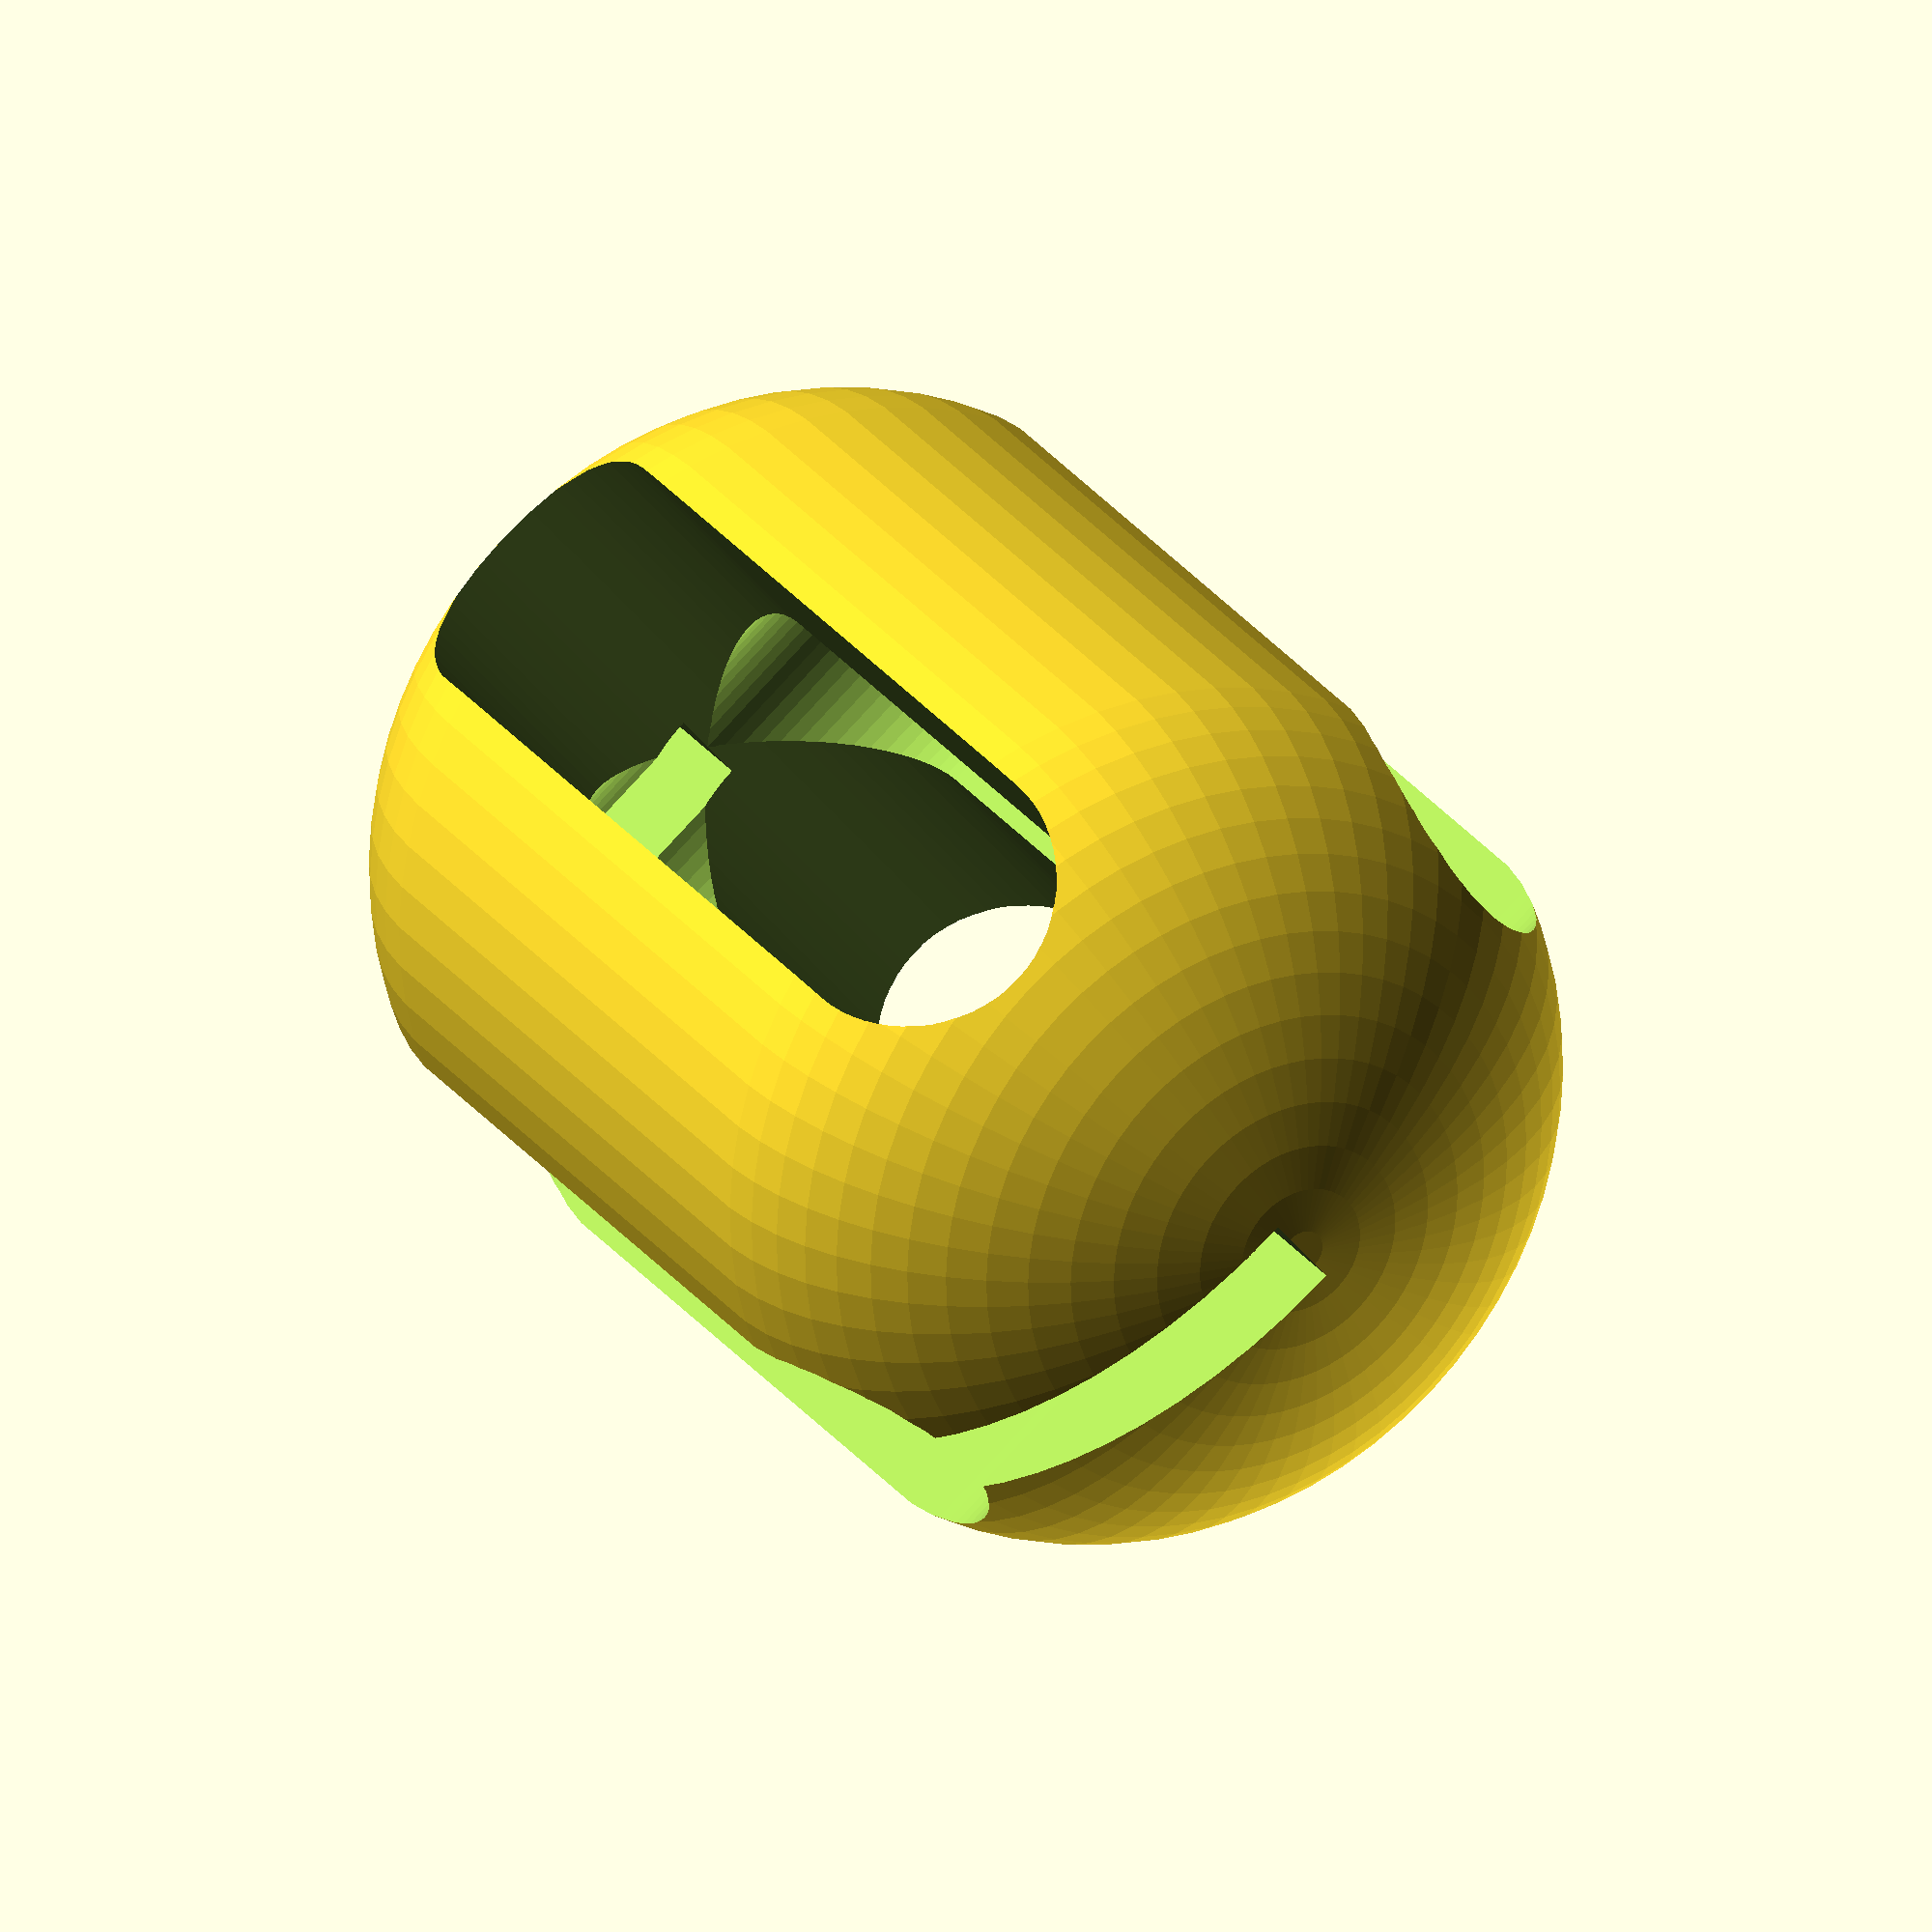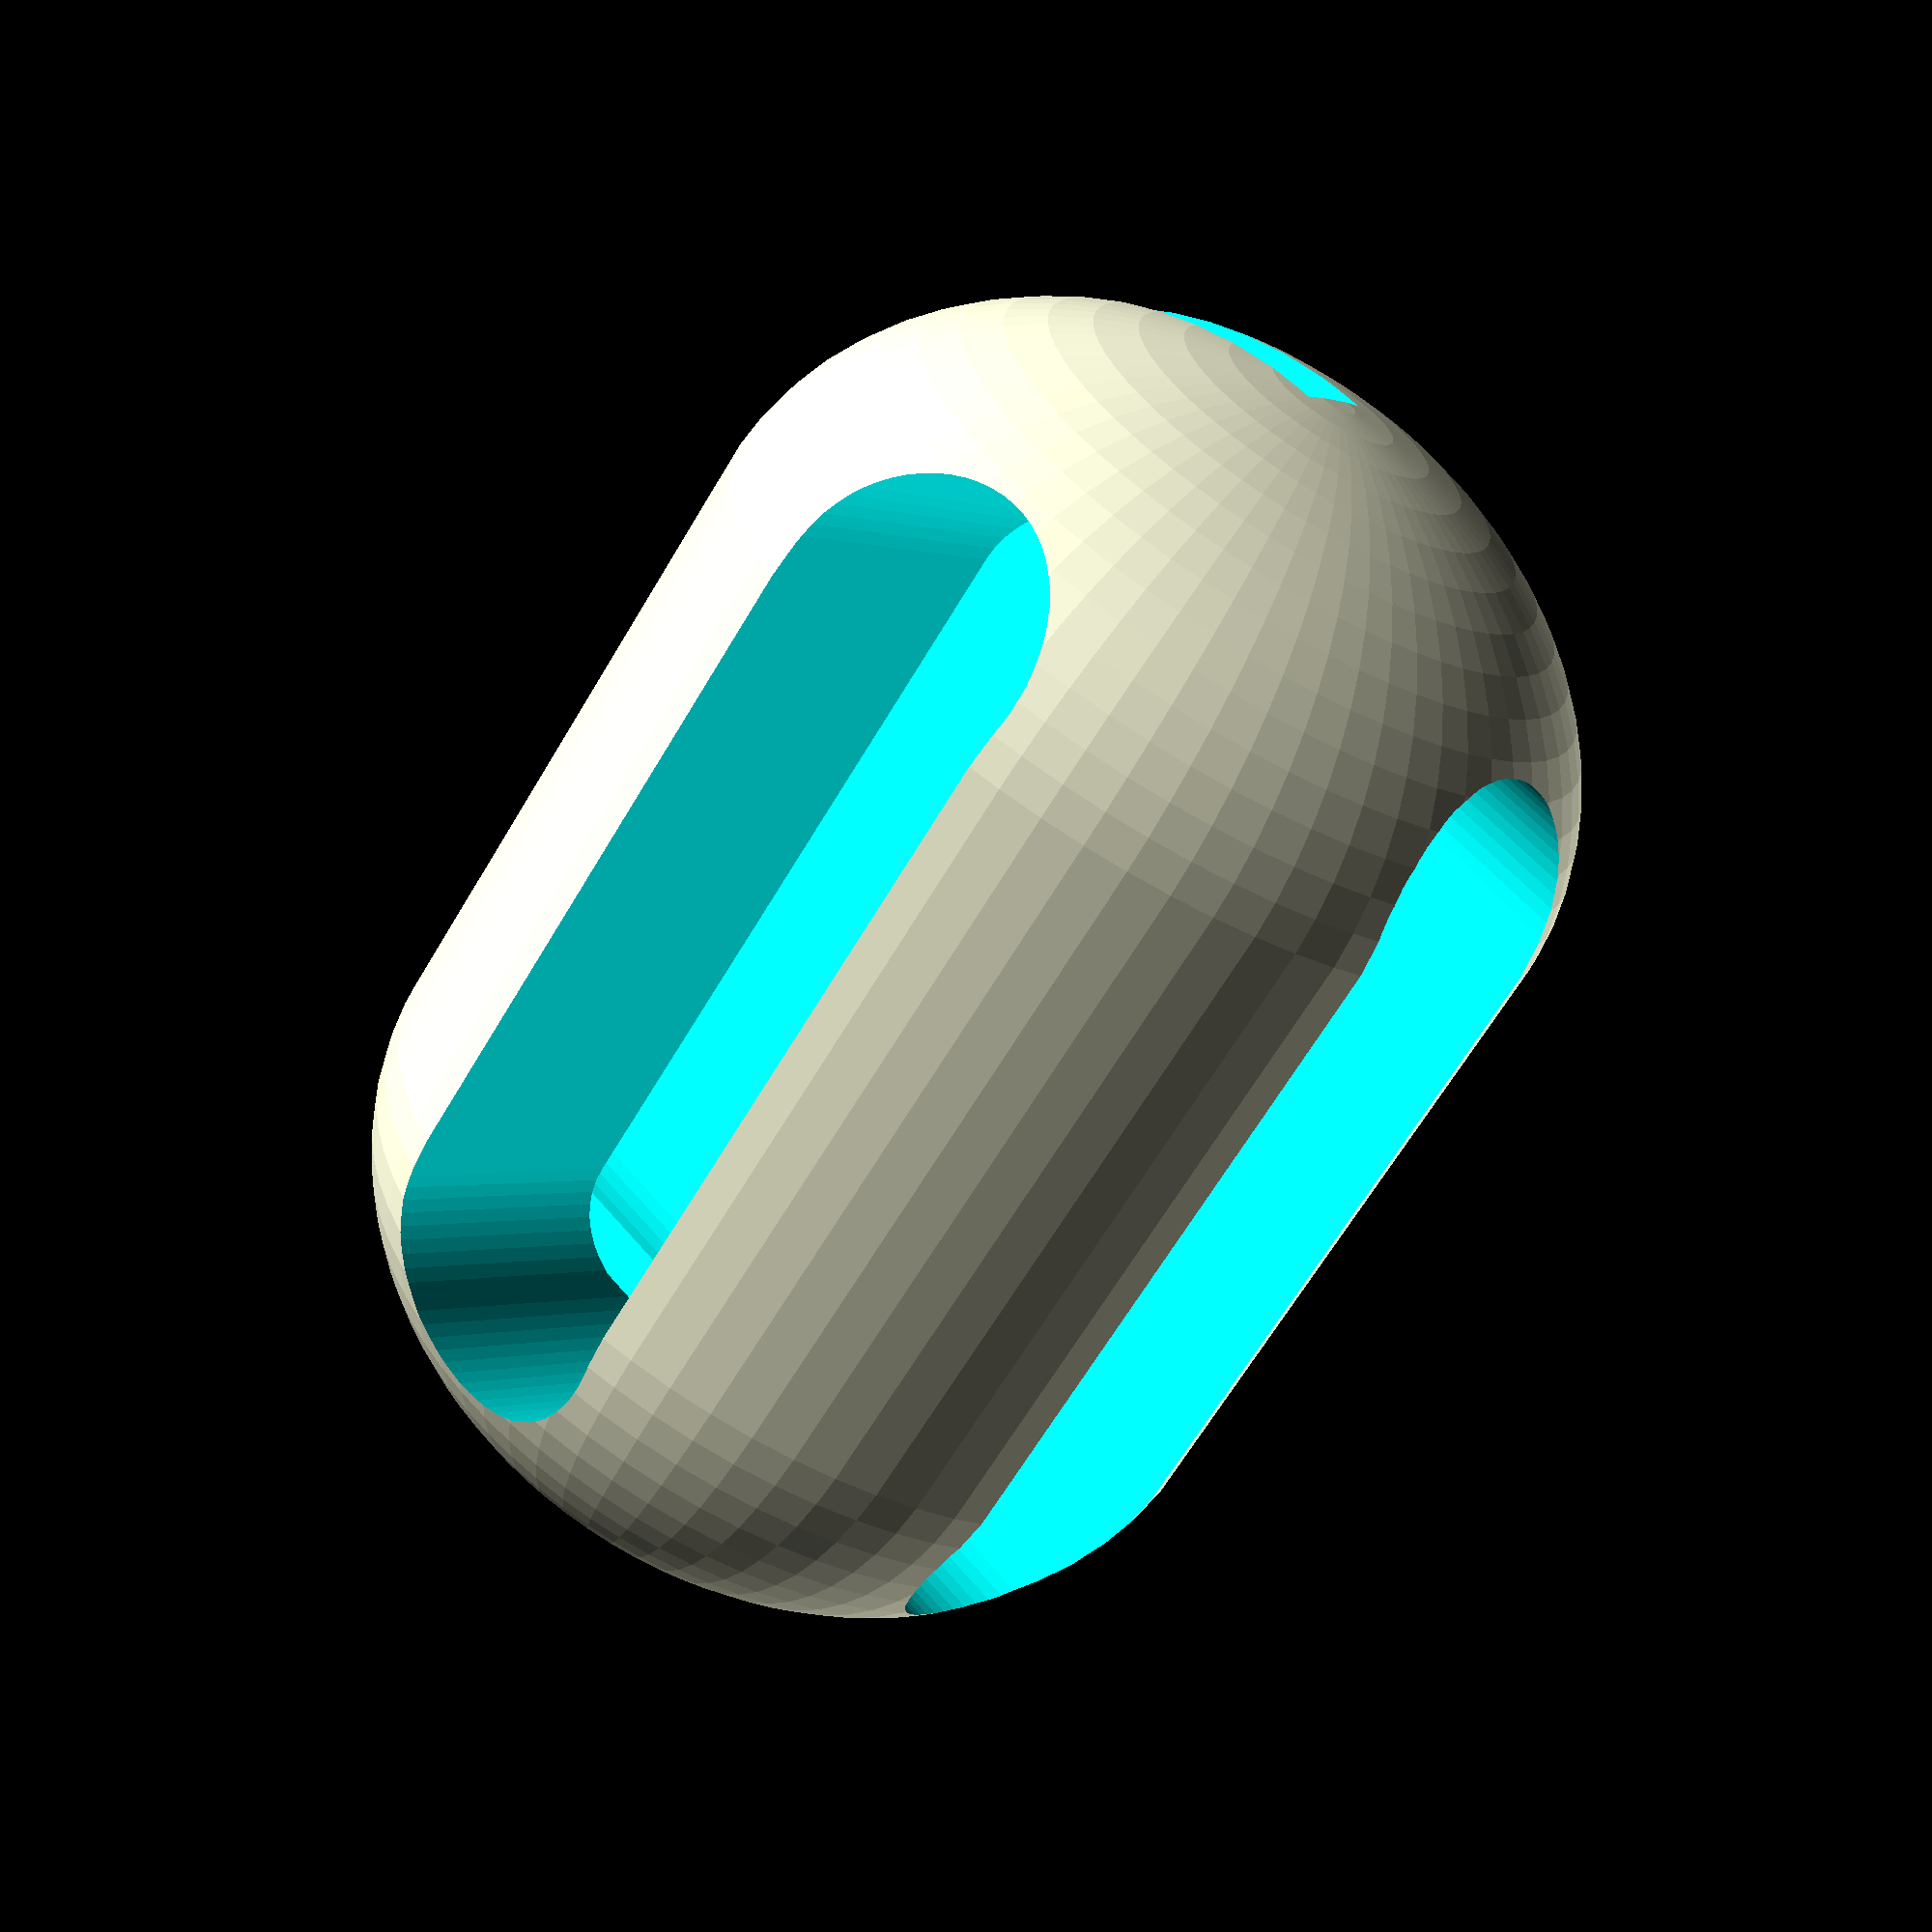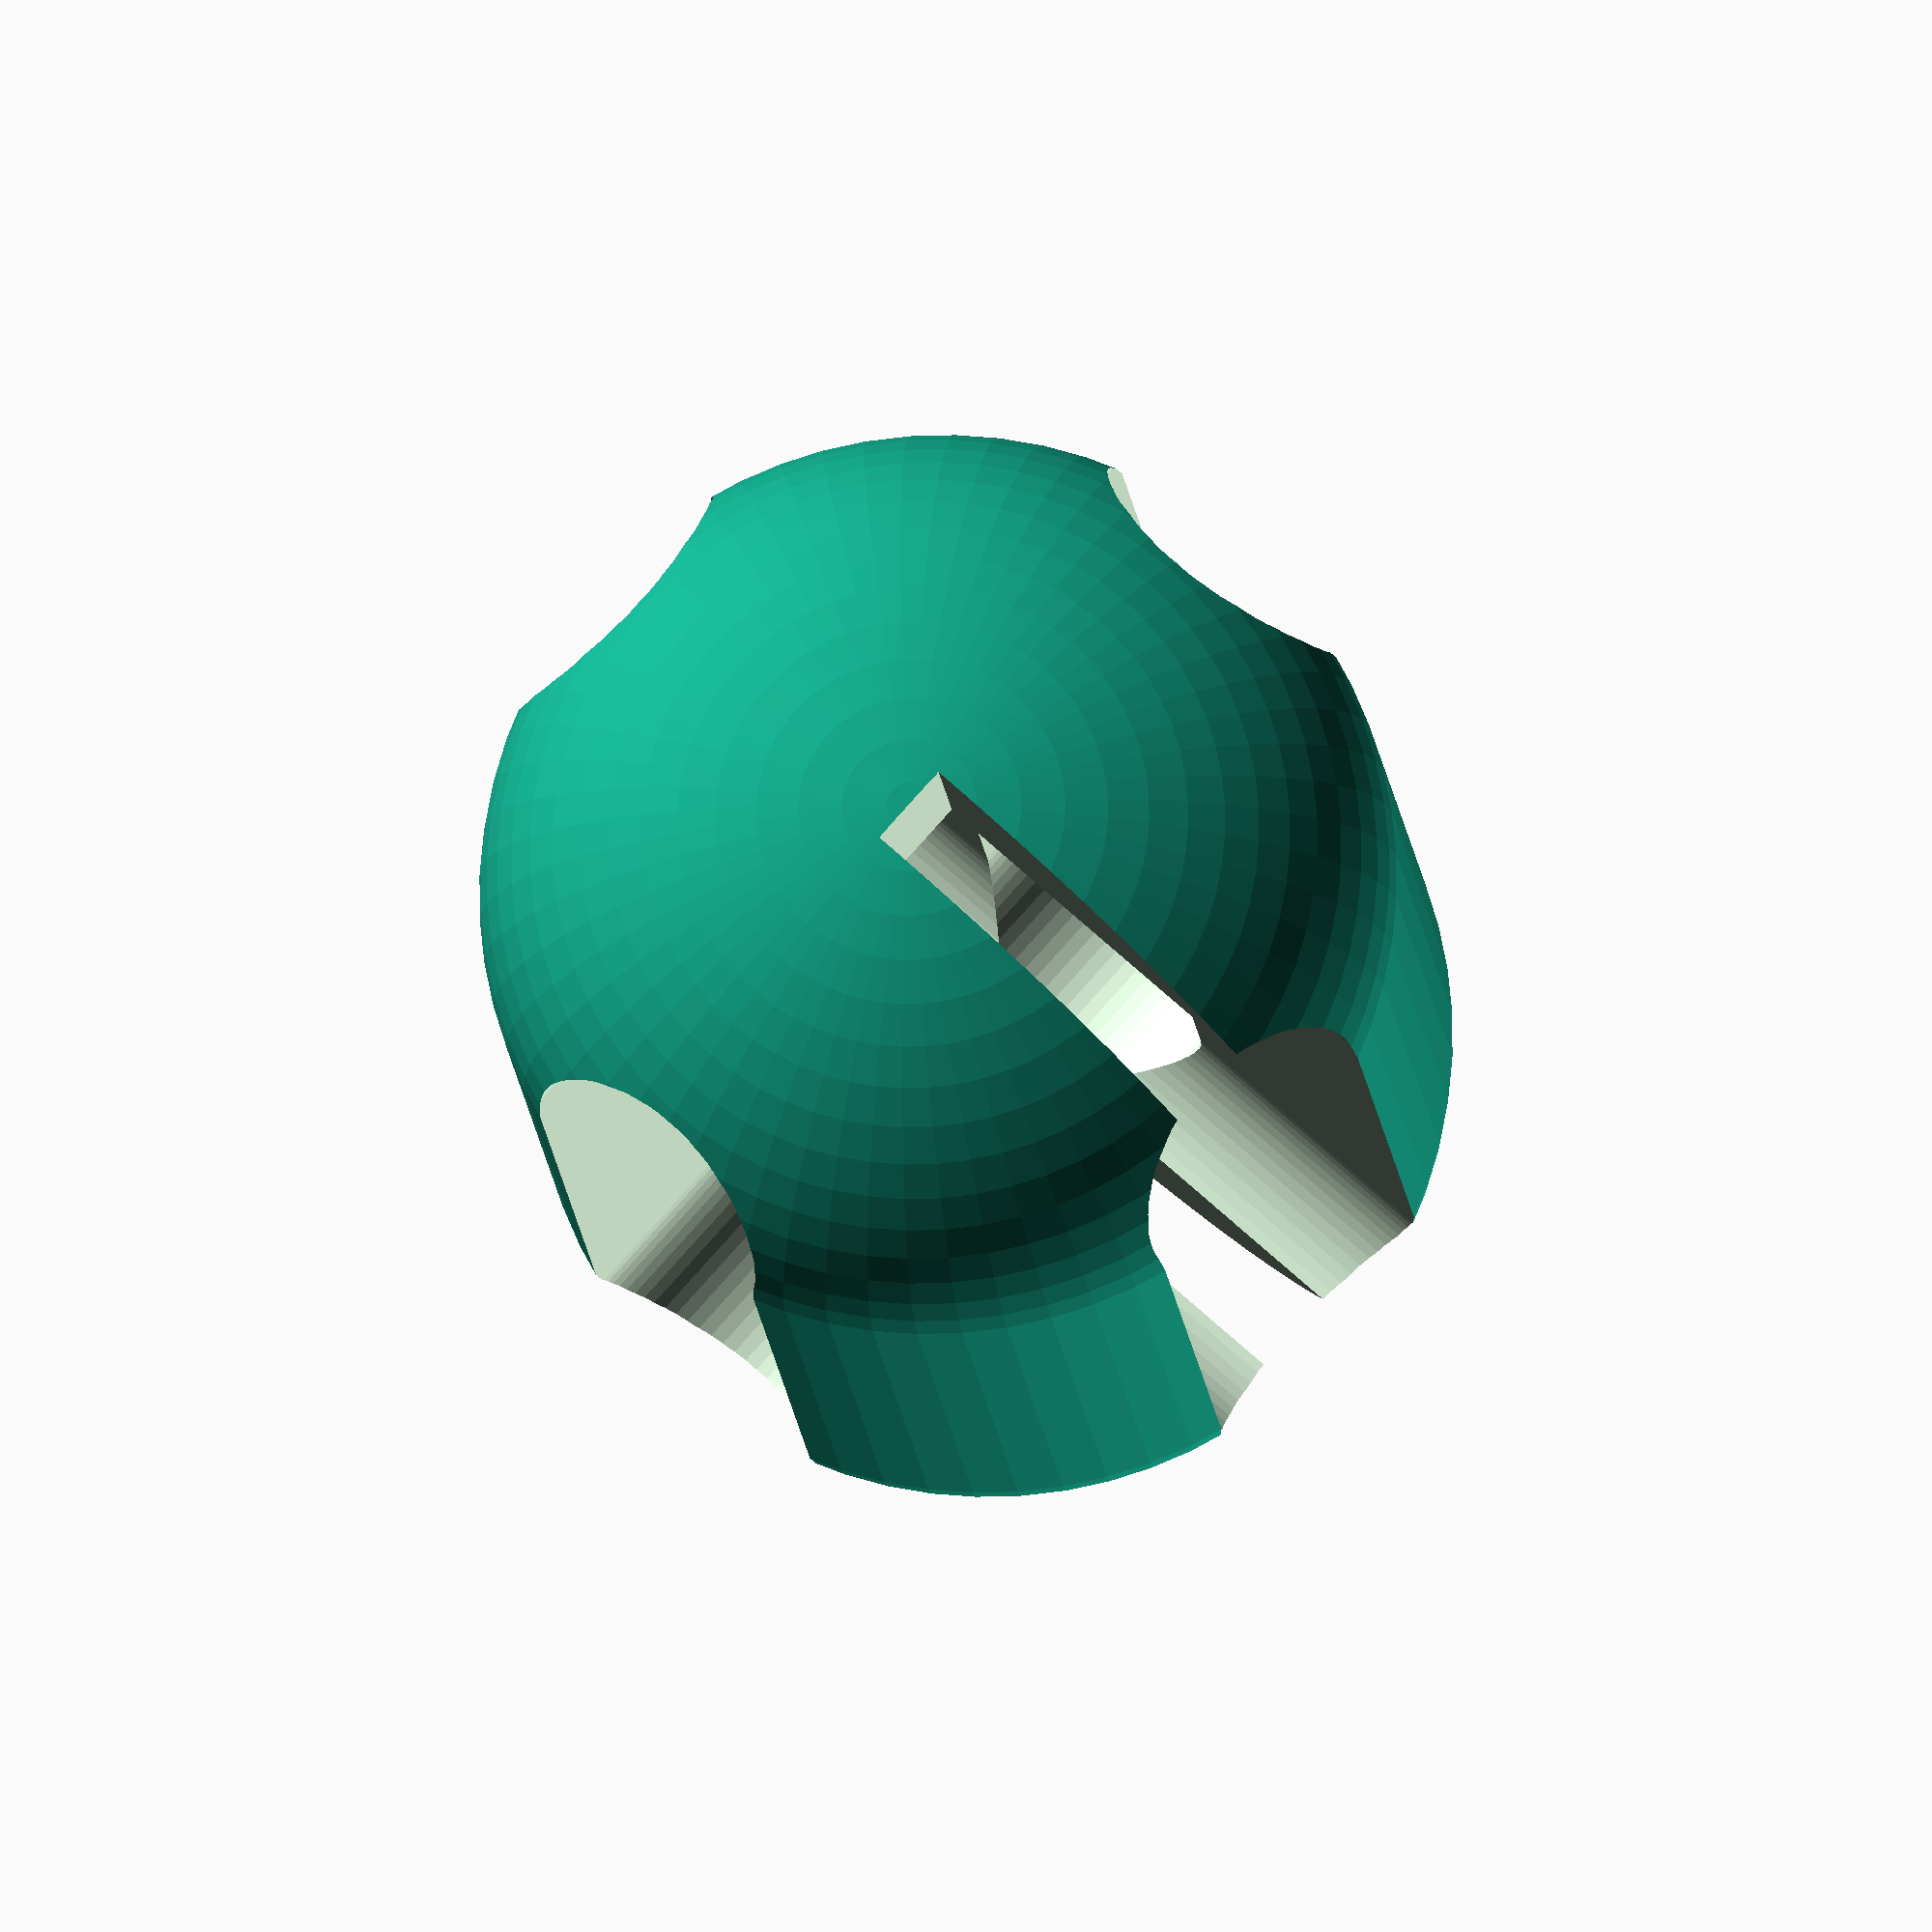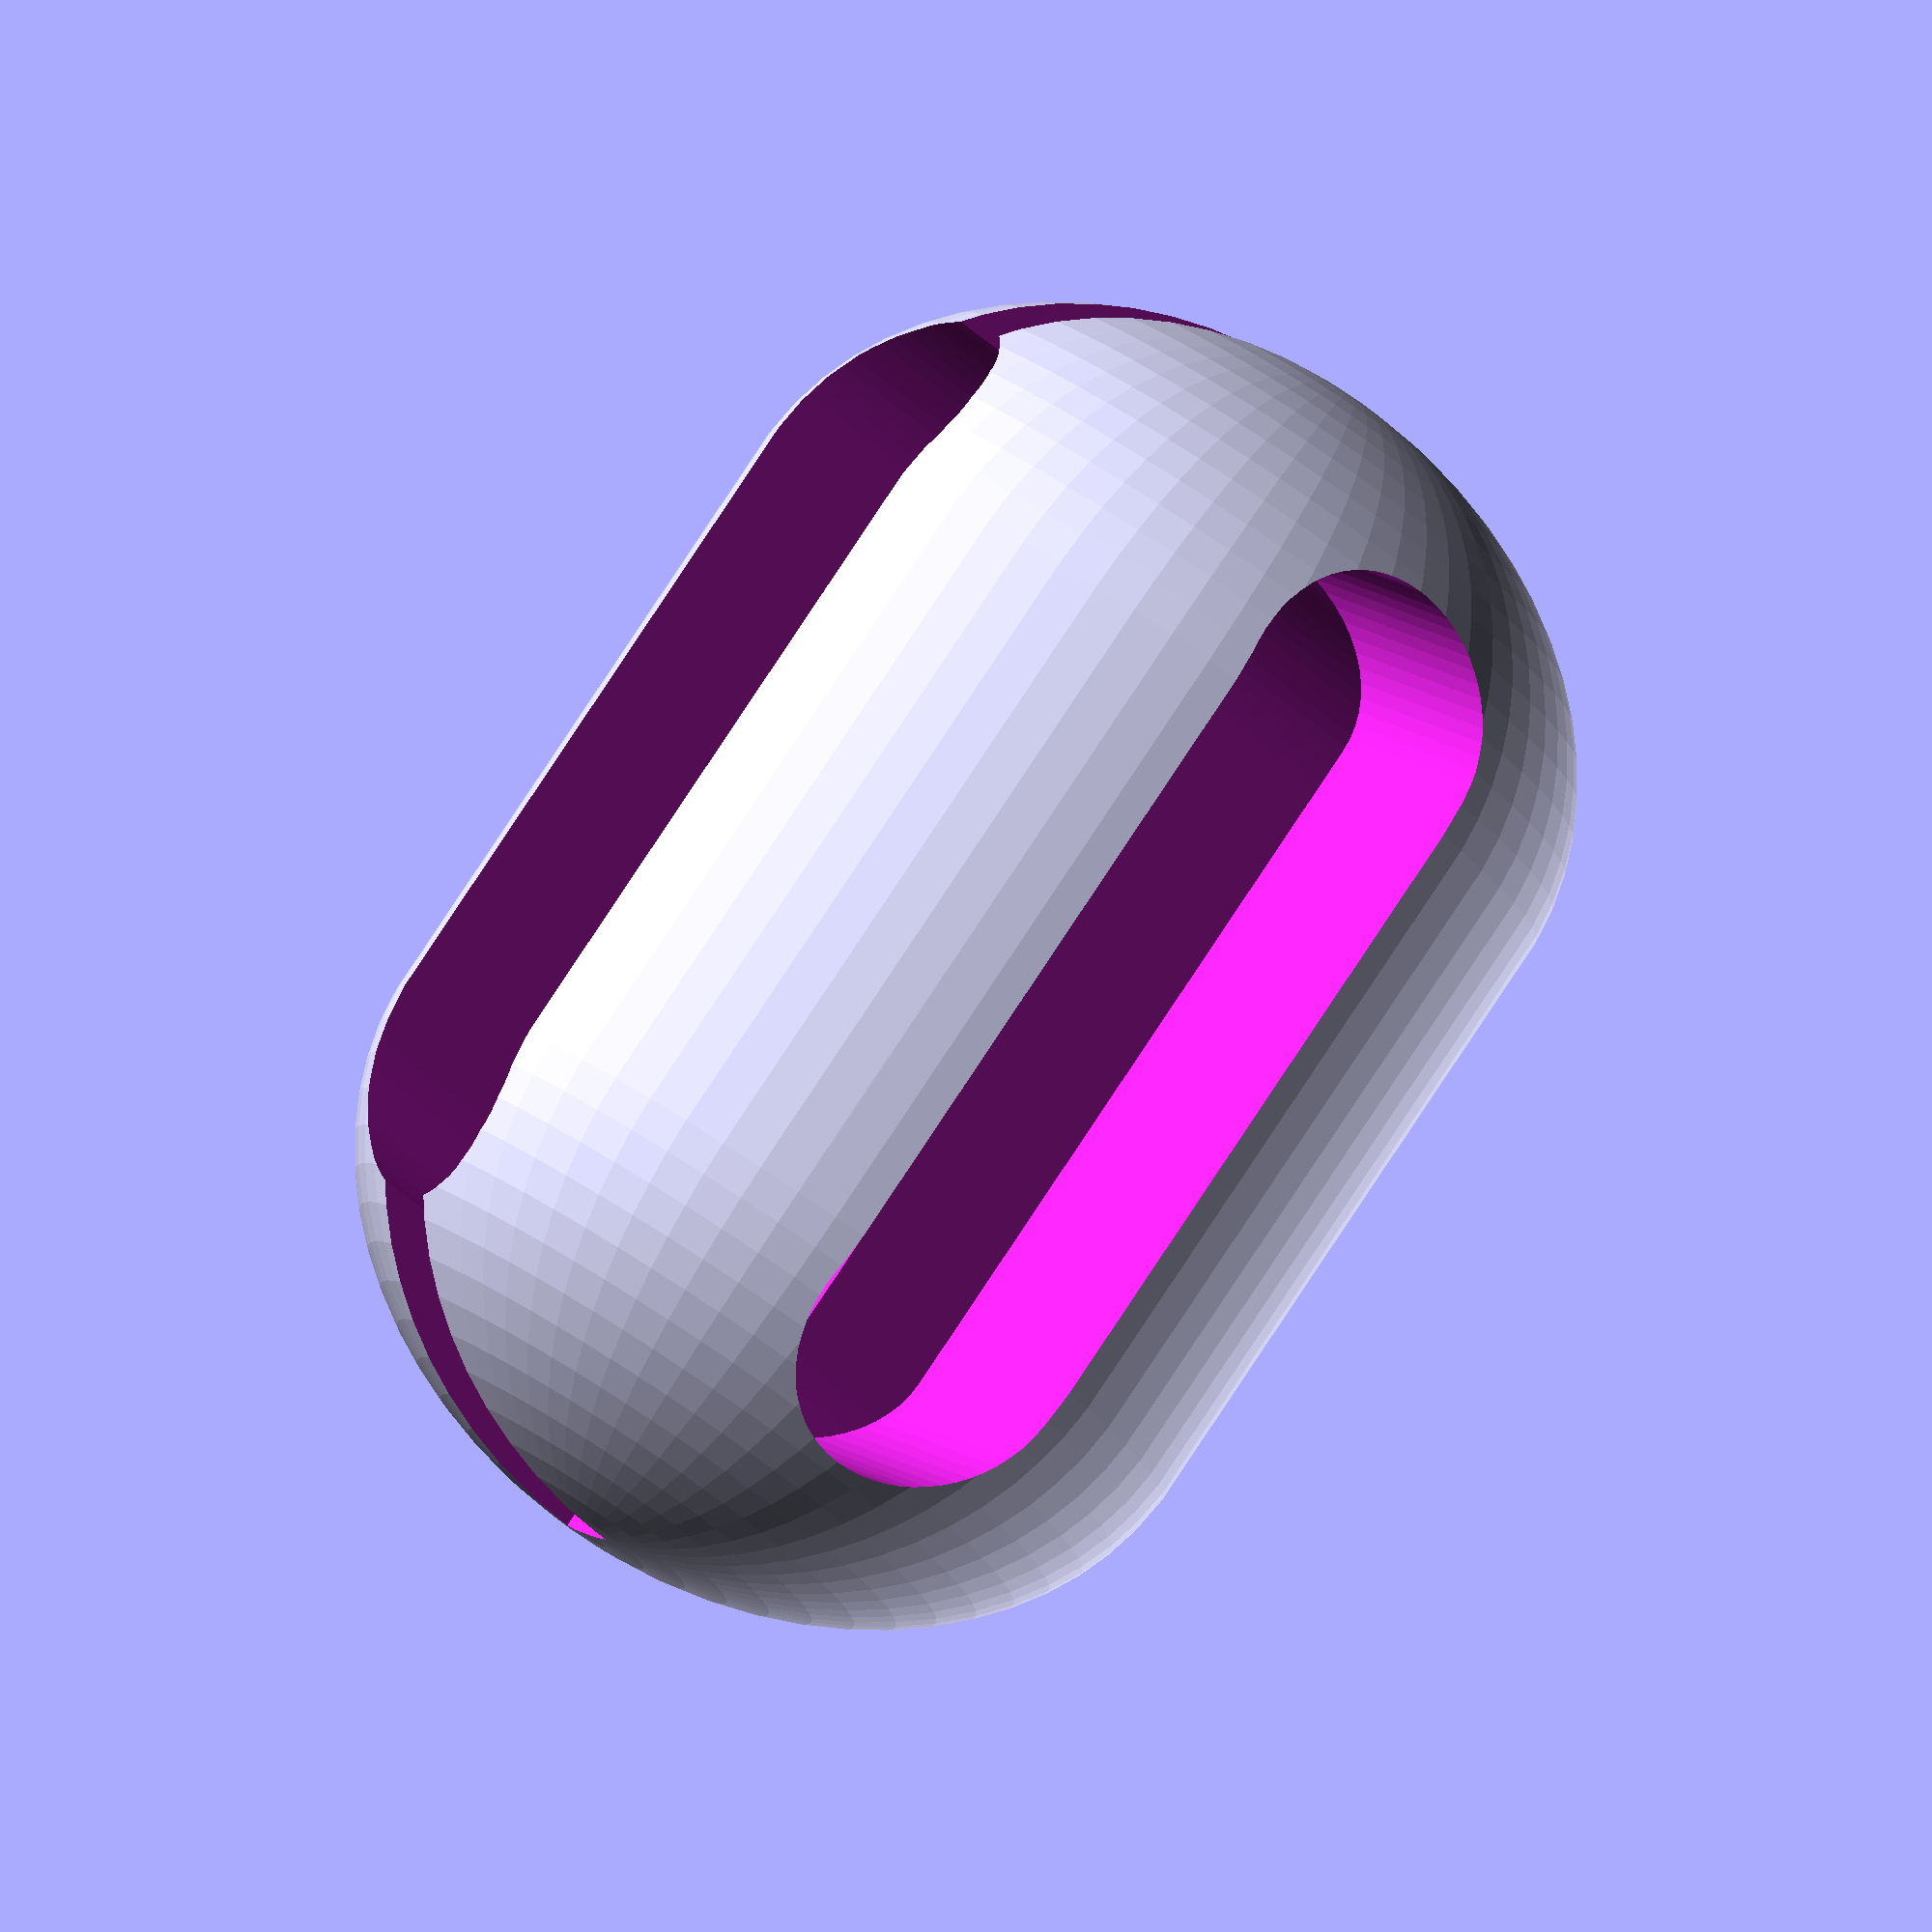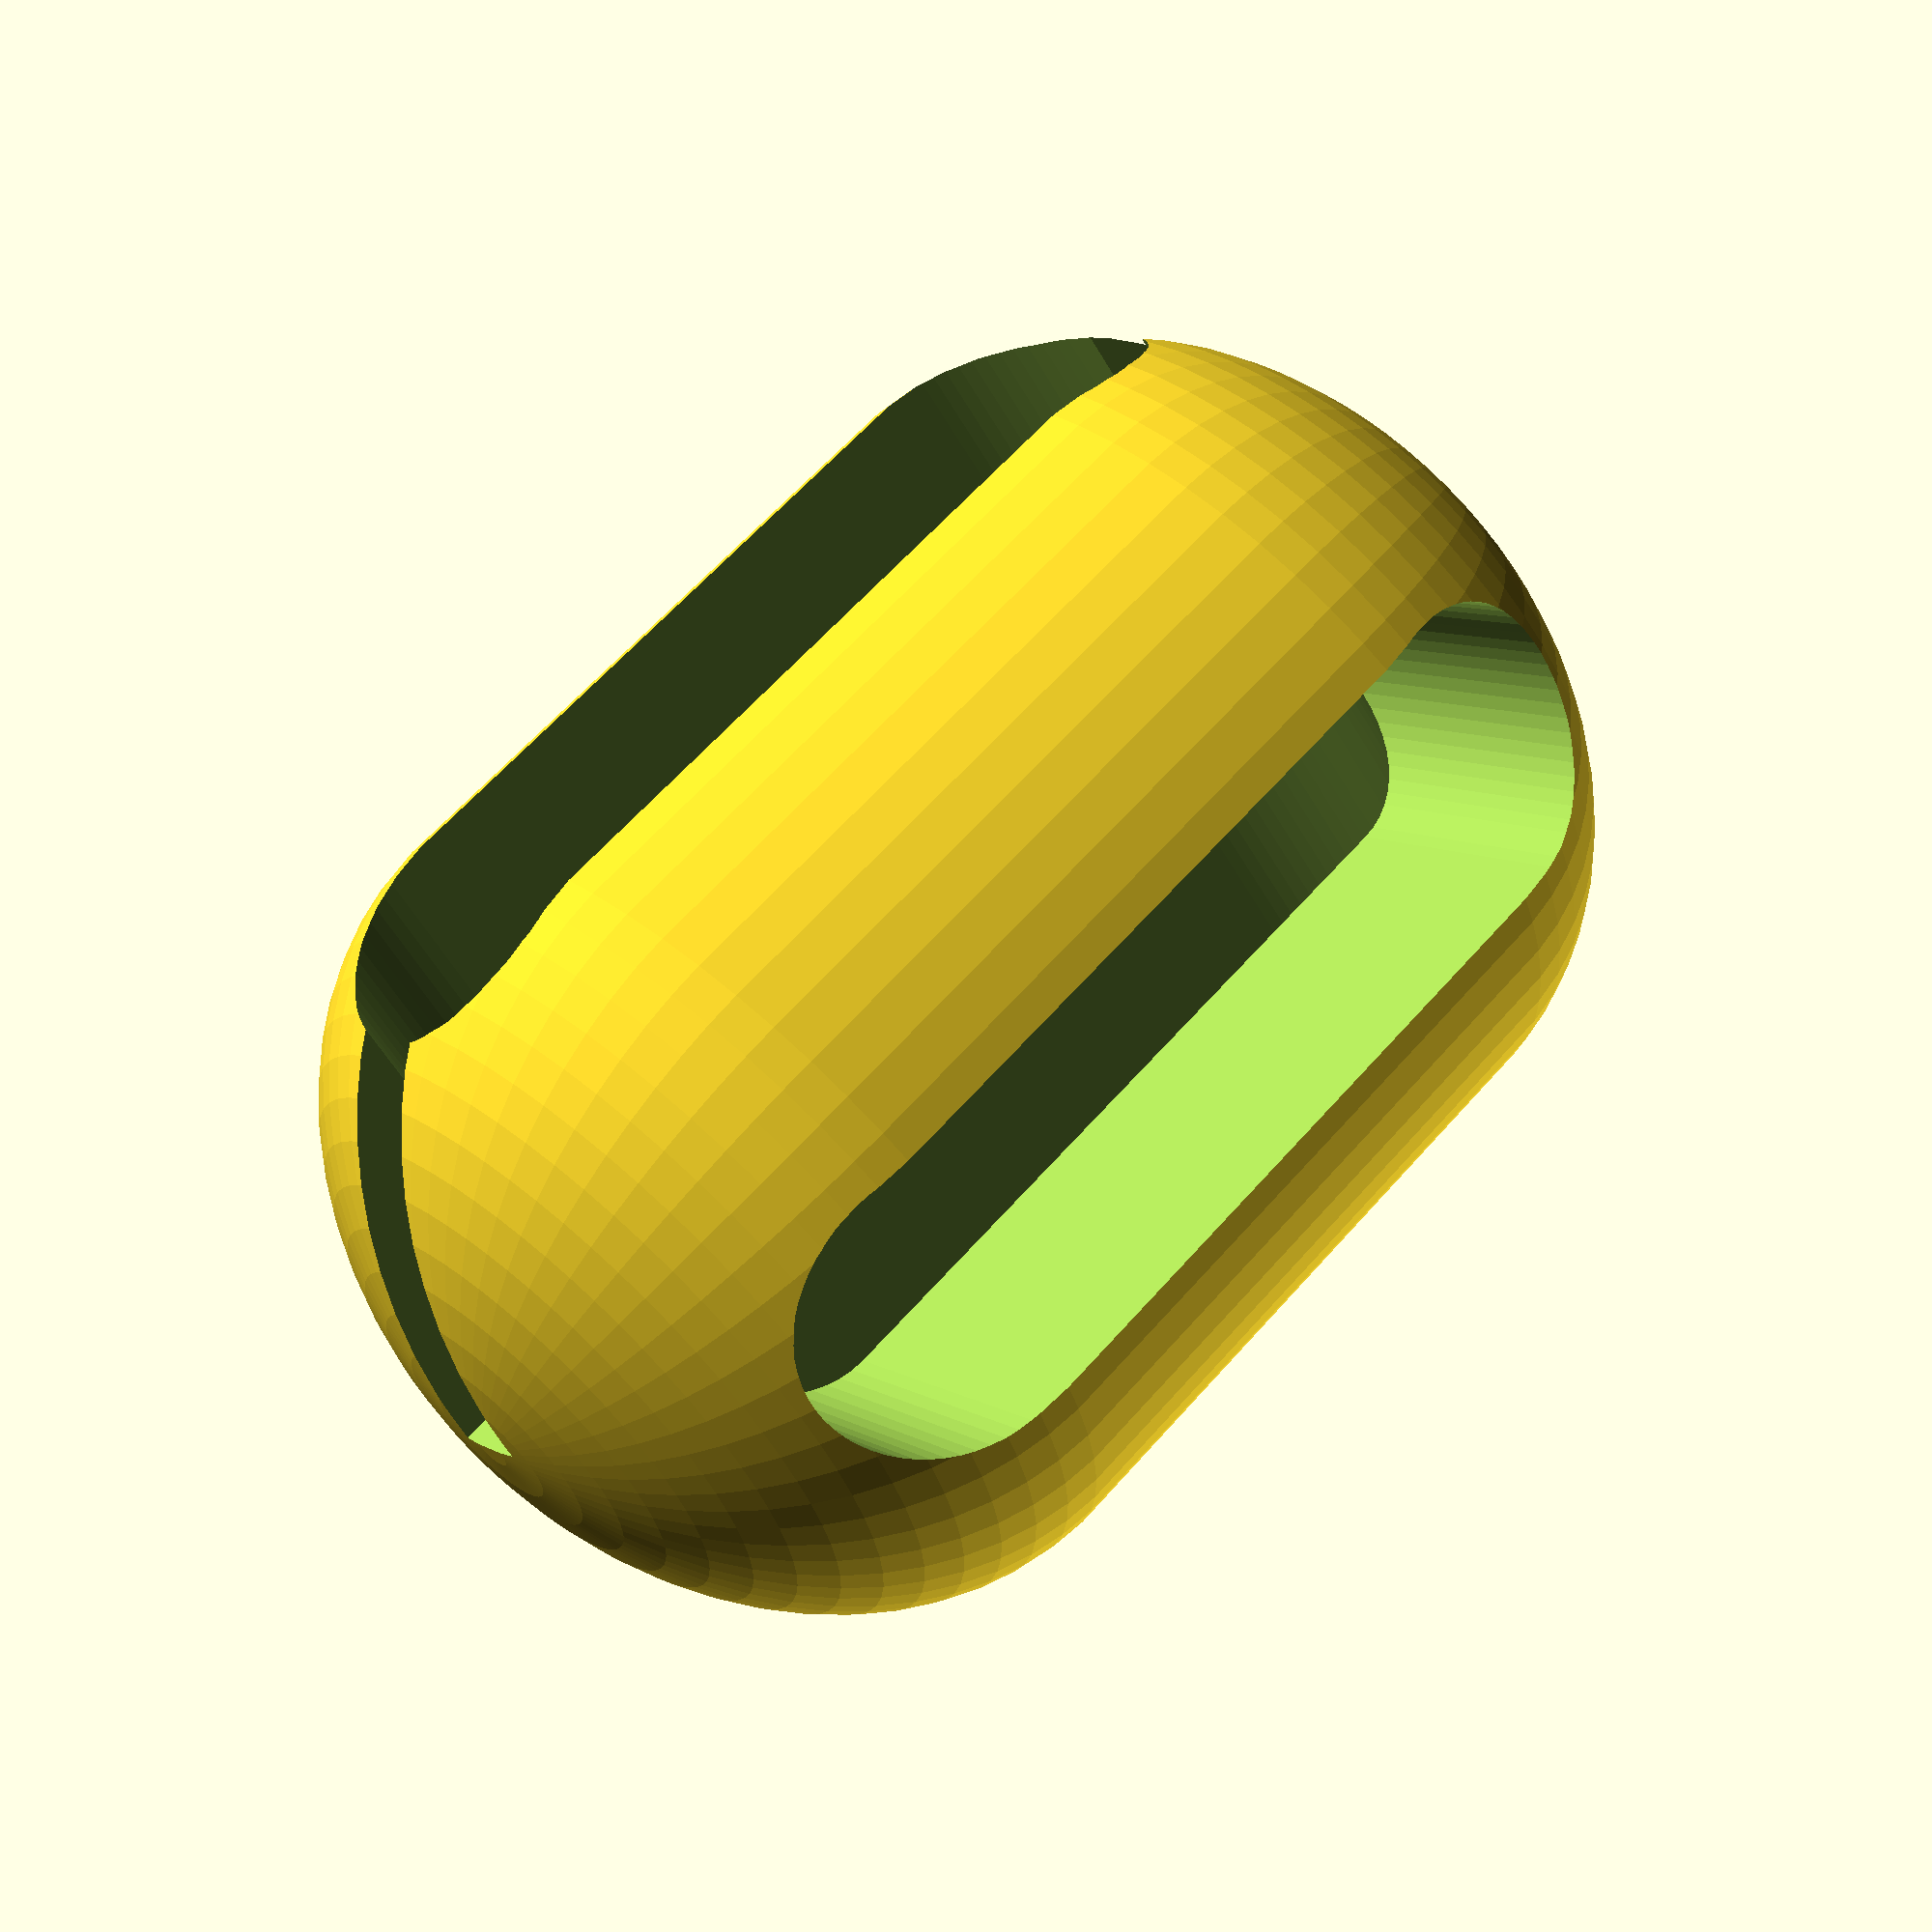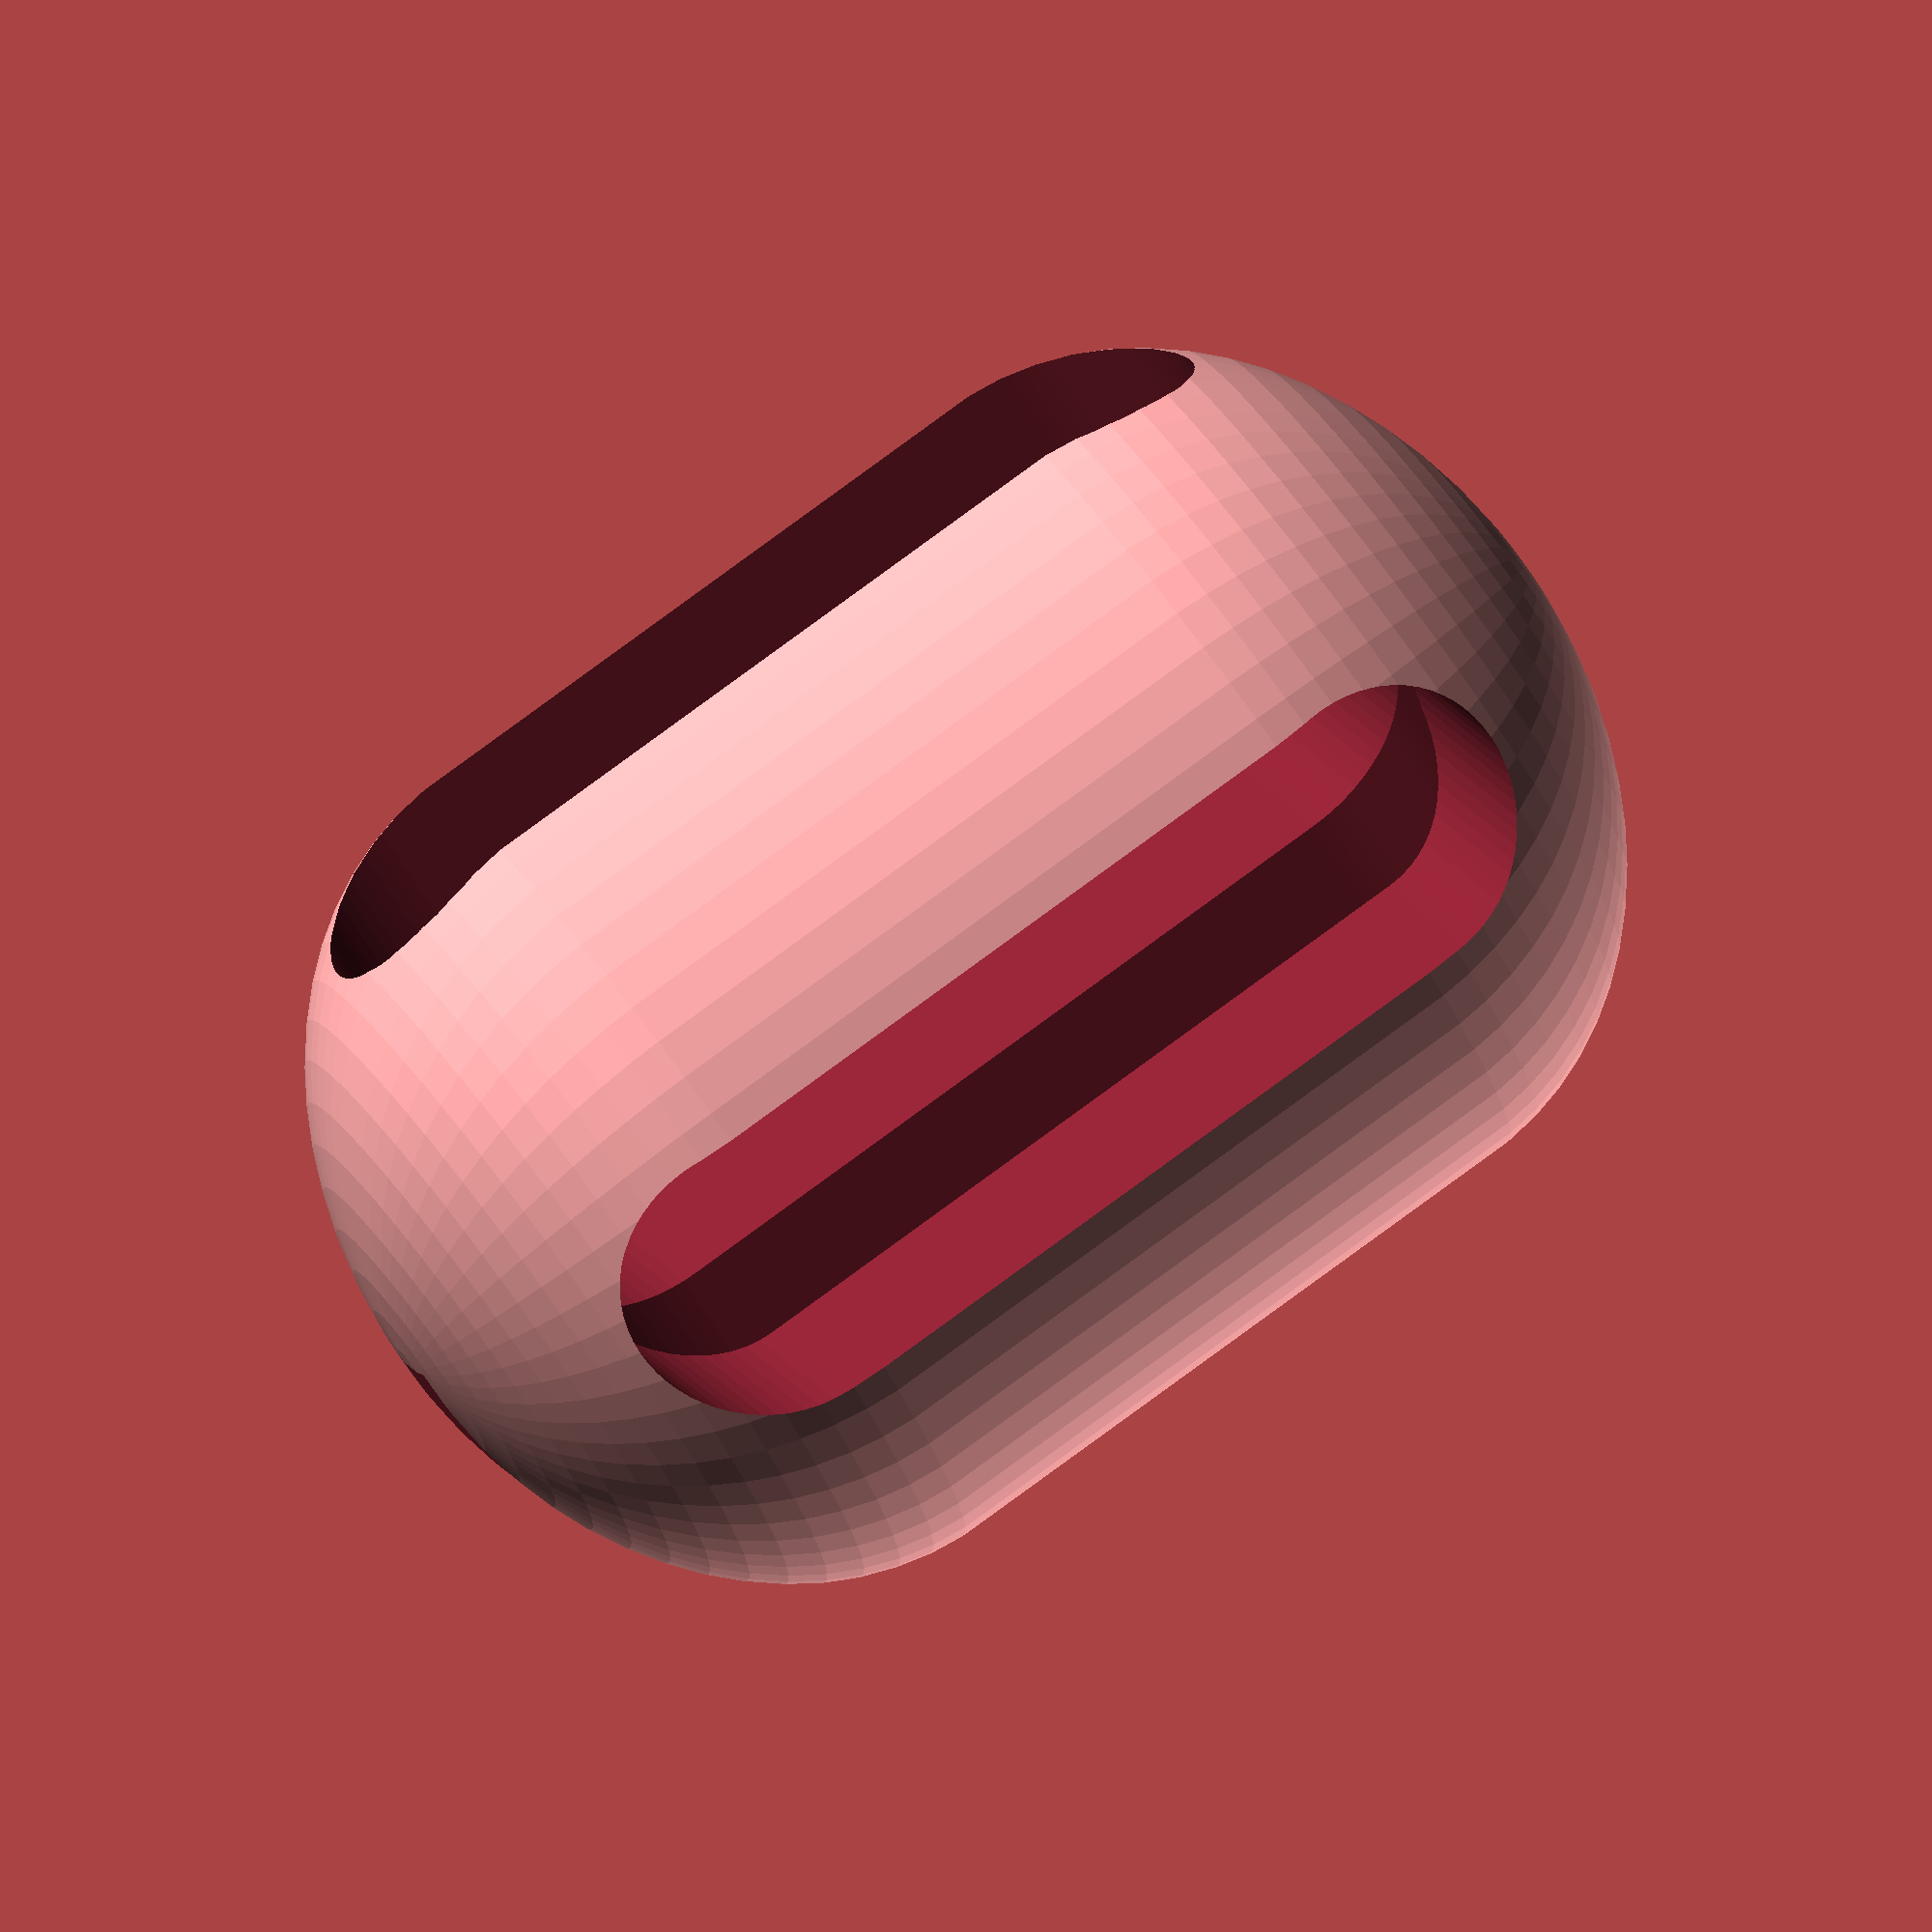
<openscad>
$fn=64;

sphere_diam = 8.3;
sphere_outer_dist = 12.4;

sphere_scale = 0.8;

cylinder_diam = 2.6;
cylinder_outer_dist = 9.5;

cut_width = 0.8;

rotate([0, -90, 0]) {
	difference() {
		hull() {
			translate([0, 0, (sphere_outer_dist - sphere_diam*sphere_scale)/2])
				scale([1, 1, sphere_scale])
				sphere(r = sphere_diam/2);
			translate([0, 0, -(sphere_outer_dist - sphere_diam*sphere_scale)/2])
				scale([1, 1, sphere_scale])
				sphere(r = sphere_diam/2);
		}


		translate([0, -cut_width/2, -(sphere_outer_dist + 2)/2])
			cube([sphere_diam, cut_width, sphere_outer_dist + 2]);

		hull() {
			translate([0, (sphere_diam+2)/2, -(cylinder_outer_dist - cylinder_diam)/2])
				rotate([90, 0, 0])
				cylinder(r = cylinder_diam/2, h = sphere_diam+2);
			translate([0, (sphere_diam+2)/2, +(cylinder_outer_dist - cylinder_diam)/2])
				rotate([90, 0, 0])
				cylinder(r = cylinder_diam/2, h = sphere_diam+2);
		}

		hull() {
			translate([(sphere_diam+2)/2, 0, -(cylinder_outer_dist - cylinder_diam)/2])
				rotate([0, -90, 0])
				cylinder(r = cylinder_diam/2, h = sphere_diam+2);
			translate([(sphere_diam+2)/2, 0, +(cylinder_outer_dist - cylinder_diam)/2])
				rotate([0, -90, 0])
				cylinder(r = cylinder_diam/2, h = sphere_diam+2);
		}
	}
}

// vim: ft=c

</openscad>
<views>
elev=93.1 azim=312.0 roll=137.0 proj=o view=solid
elev=126.7 azim=229.4 roll=38.6 proj=p view=wireframe
elev=288.9 azim=82.9 roll=312.2 proj=o view=wireframe
elev=50.8 azim=142.2 roll=45.6 proj=o view=wireframe
elev=238.3 azim=139.7 roll=149.8 proj=p view=wireframe
elev=67.8 azim=198.0 roll=212.0 proj=o view=wireframe
</views>
